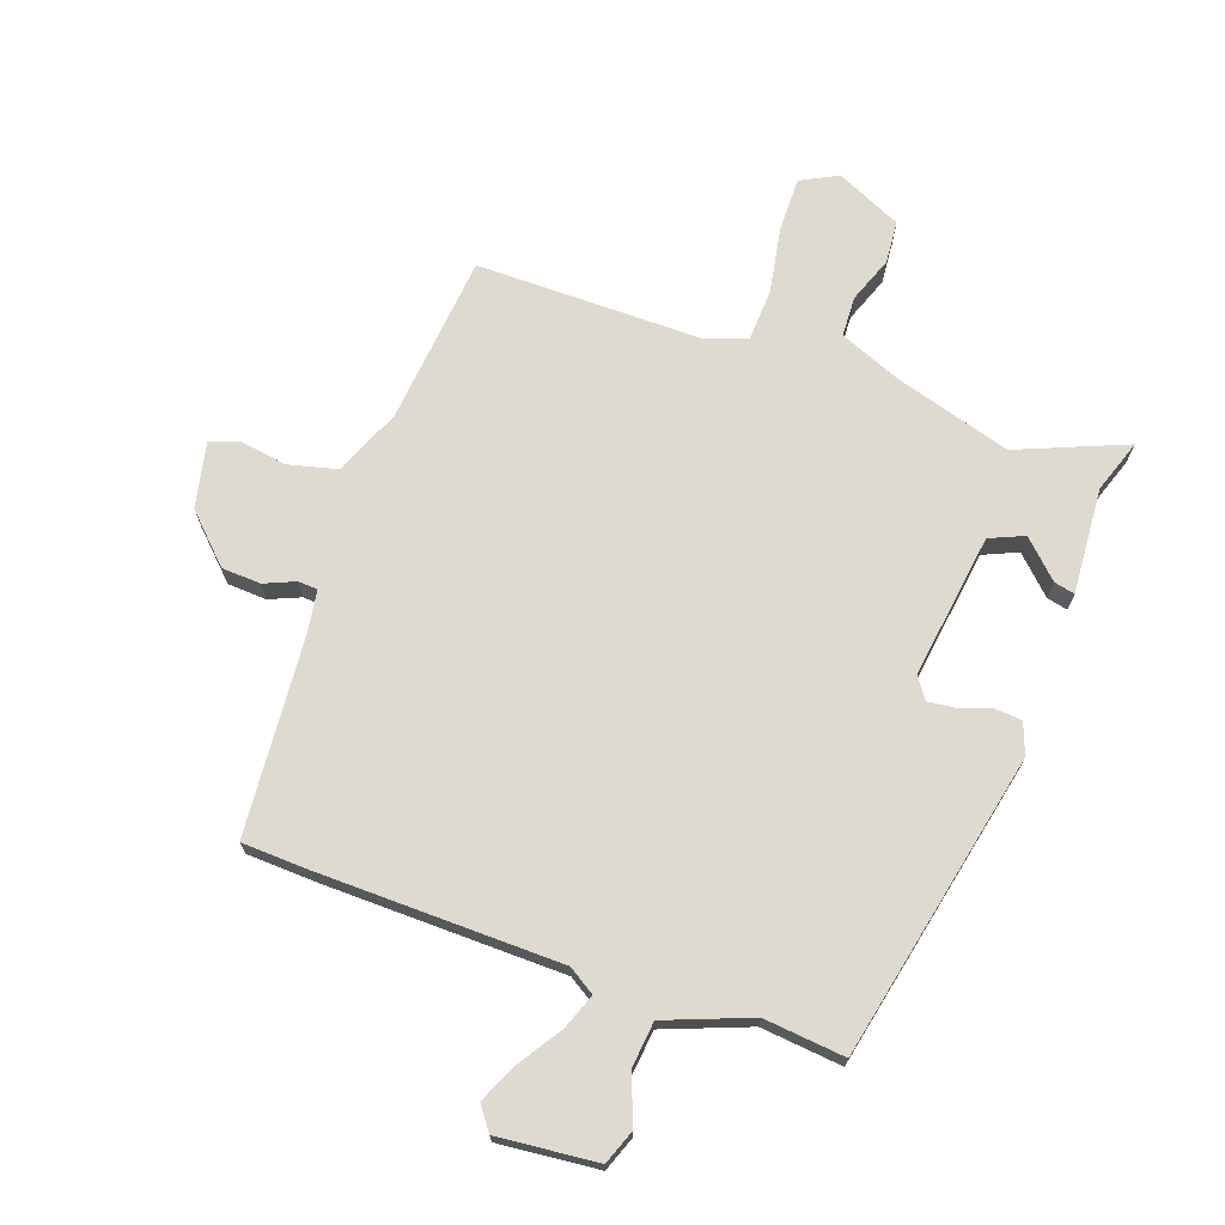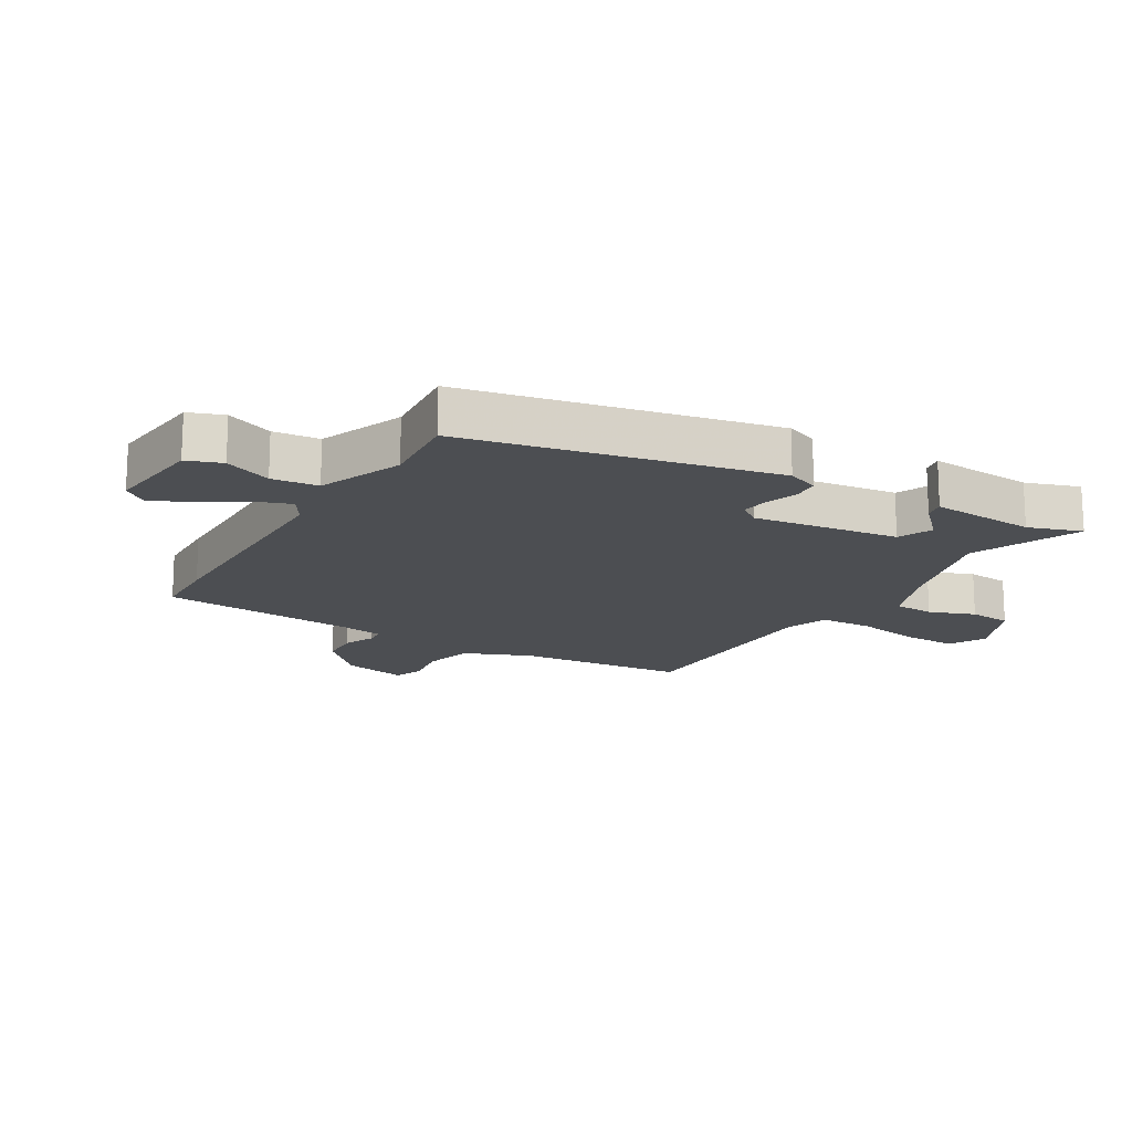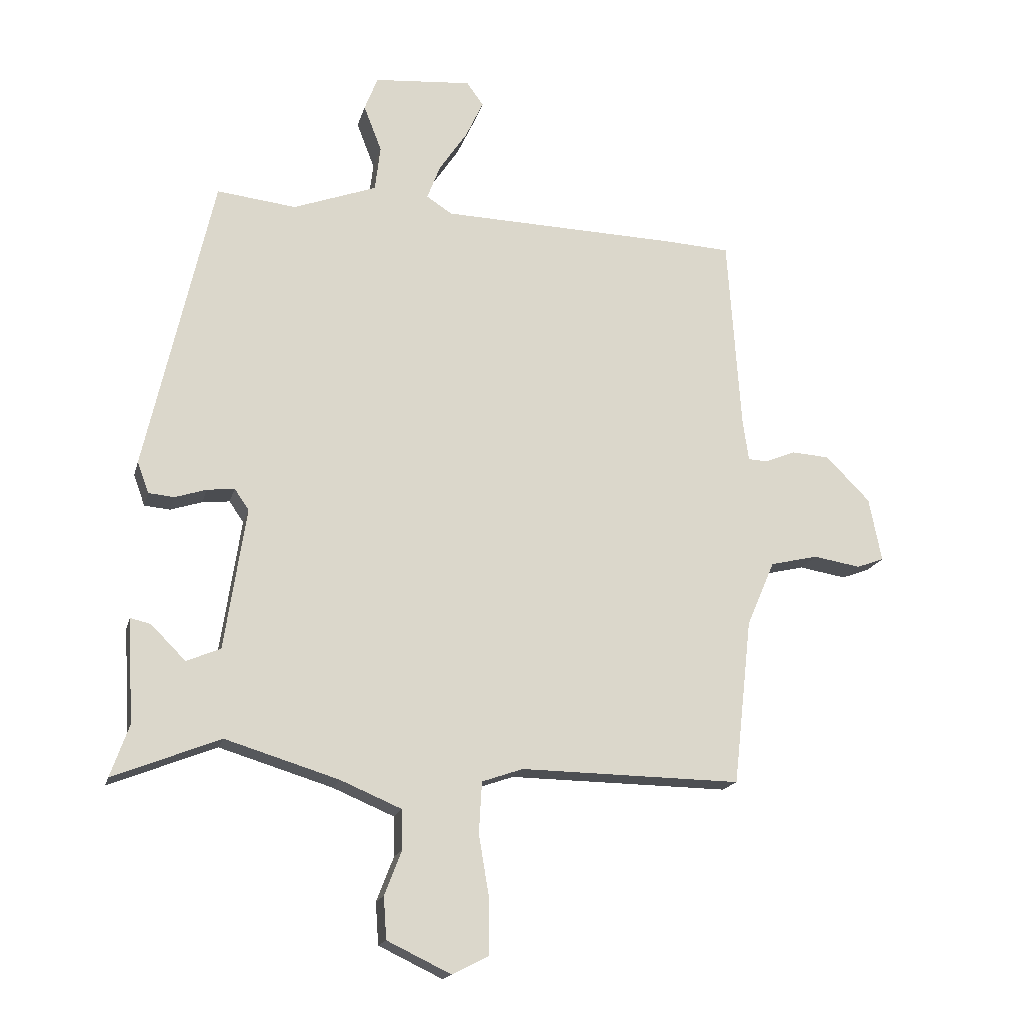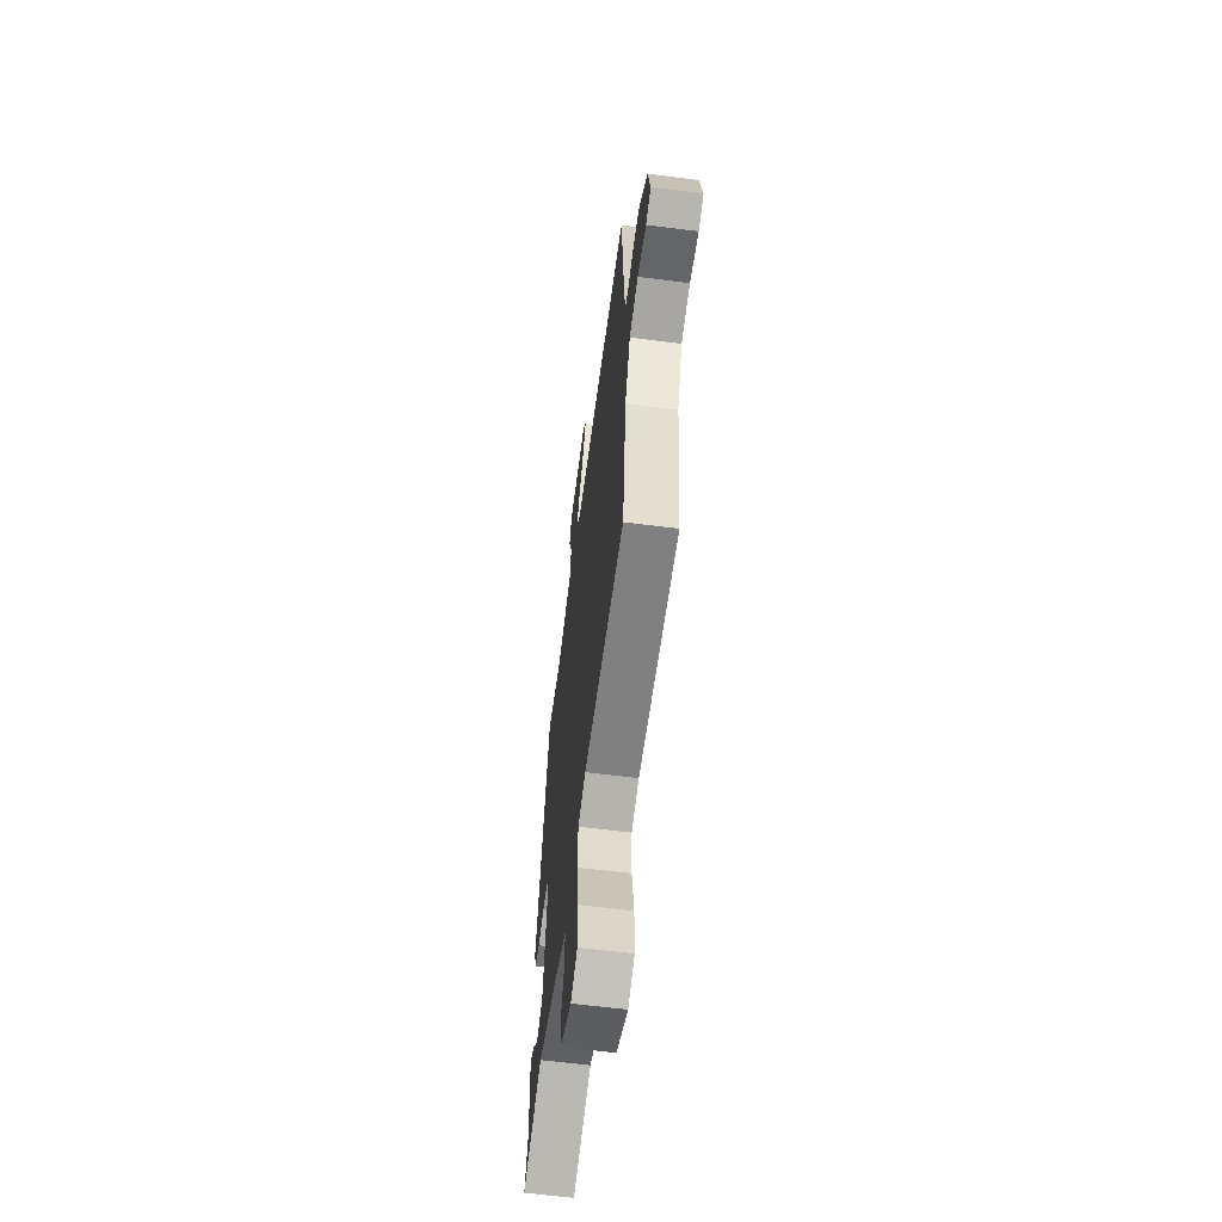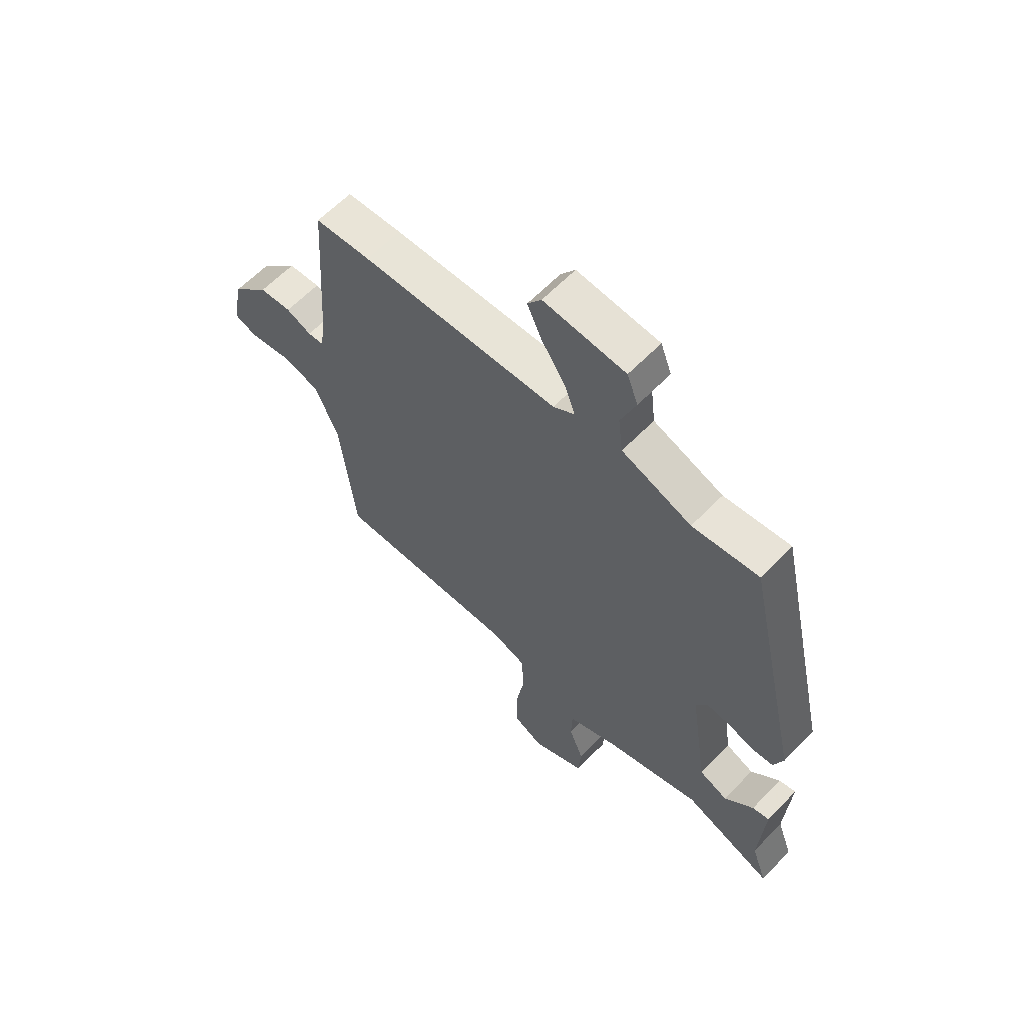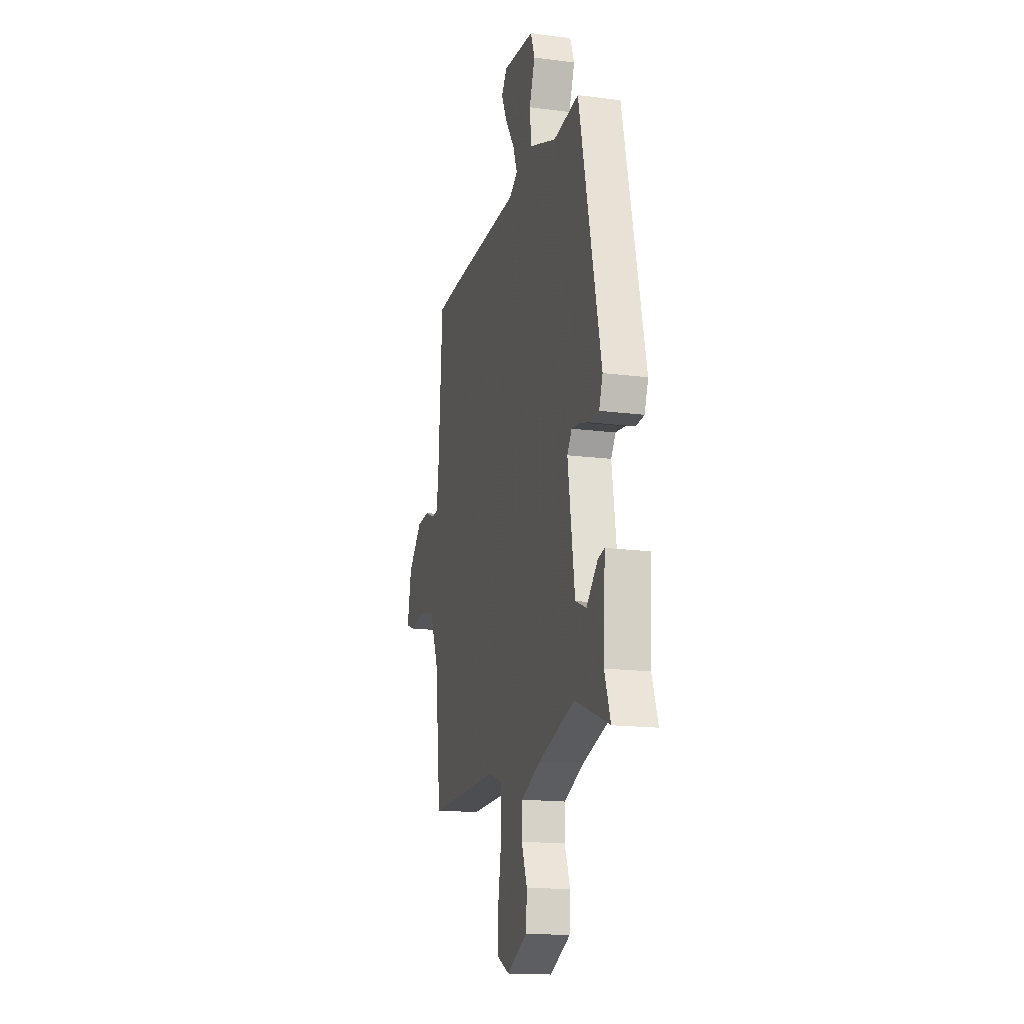
<metadata>
{"format":"obj","ext":"obj","renderer":"f3d","projection":"perspective","resolution":1024,"background":"white","views":[{"elev":70.7,"azim":18.9,"up":"+Y"},{"elev":-16.5,"azim":58.2,"up":"+Y"},{"elev":-17.5,"azim":166.3,"up":"+Z"},{"elev":-60.8,"azim":-97.5,"up":"+Z"},{"elev":61.7,"azim":43.8,"up":"+Z"},{"elev":-16.3,"azim":75.0,"up":"+Z"}]}
</metadata>
<code>
v 0.536 0.07 -0.514
v 0.357 0.07 -0.443
v 0.167 0.07 -0.501
v 0.065 0.07 -0.544
v 0.063 0.07 -0.61
v 0.092 0.07 -0.685
v 0.087 0.07 -0.755
v -0.02 0.07 -0.806
v -0.081 0.07 -0.775
v -0.081 0.07 -0.686
v -0.063 0.07 -0.579
v -0.068 0.07 -0.493
v -0.137 0.07 -0.469
v -0.507 0.07 -0.474
v -0.538 0.07 -0.196
v -0.585 0.07 -0.087
v -0.665 0.07 -0.068
v -0.744 0.07 -0.081
v -0.79 0.07 -0.064
v -0.769 0.07 0.043
v -0.695 0.07 0.118
v -0.631 0.07 0.122
v -0.58 0.07 0.101
v -0.548 0.07 0.103
v -0.538 0.07 0.172
v -0.516 0.07 0.499
v -0.405 0.07 0.505
v -0.008 0.07 0.516
v 0.035 0.07 0.544
v 0.013 0.07 0.602
v -0.034 0.07 0.672
v -0.064 0.07 0.736
v -0.036 0.07 0.775
v 0.128 0.07 0.761
v 0.15 0.07 0.704
v 0.12 0.07 0.626
v 0.129 0.07 0.55
v 0.269 0.07 0.498
v 0.402 0.07 0.513
v 0.515 0.07 0.012
v 0.496 0.07 -0.04
v 0.453 0.07 -0.044
v 0.4 0.07 -0.027
v 0.354 0.07 -0.022
v 0.33 0.07 -0.057
v 0.366 0.07 -0.295
v 0.423 0.07 -0.319
v 0.481 0.07 -0.261
v 0.515 0.07 -0.253
v 0.505 0.07 -0.427
v 0.536 0 -0.514
v 0.357 0 -0.443
v 0.167 0 -0.501
v 0.065 0 -0.544
v 0.063 0 -0.61
v 0.092 0 -0.685
v 0.087 0 -0.755
v -0.02 0 -0.806
v -0.081 0 -0.775
v -0.081 0 -0.686
v -0.063 0 -0.579
v -0.068 0 -0.493
v -0.137 0 -0.469
v -0.507 0 -0.474
v -0.538 0 -0.196
v -0.585 0 -0.087
v -0.665 0 -0.068
v -0.744 0 -0.081
v -0.79 0 -0.064
v -0.769 0 0.043
v -0.695 0 0.118
v -0.631 0 0.122
v -0.58 0 0.101
v -0.548 0 0.103
v -0.538 0 0.172
v -0.516 0 0.499
v -0.405 0 0.505
v -0.008 0 0.516
v 0.035 0 0.544
v 0.013 0 0.602
v -0.034 0 0.672
v -0.064 0 0.736
v -0.036 0 0.775
v 0.128 0 0.761
v 0.15 0 0.704
v 0.12 0 0.626
v 0.129 0 0.55
v 0.269 0 0.498
v 0.402 0 0.513
v 0.515 0 0.012
v 0.496 0 -0.04
v 0.453 0 -0.044
v 0.4 0 -0.027
v 0.354 0 -0.022
v 0.33 0 -0.057
v 0.366 0 -0.295
v 0.423 0 -0.319
v 0.481 0 -0.261
v 0.515 0 -0.253
v 0.505 0 -0.427
f 47 48 49 50
f 50 1 2
f 47 50 2
f 46 47 2
f 45 46 2 3
f 41 42 43
f 40 41 43
f 39 40 43
f 38 39 43
f 37 38 43 44
f 34 35 36
f 33 34 36
f 32 33 36
f 31 32 36
f 30 31 36
f 29 30 36 37
f 37 44 45
f 29 37 45
f 28 29 45
f 45 3 4
f 28 45 4
f 27 28 4
f 26 27 4
f 25 26 4
f 21 22 23
f 20 21 23
f 19 20 23
f 18 19 23
f 17 18 23
f 16 17 23 24
f 13 14 15
f 15 16 24
f 13 15 24
f 12 13 24
f 9 10 11
f 8 9 11
f 7 8 11
f 6 7 11
f 5 6 11
f 5 11 12
f 12 24 25
f 5 12 25
f 4 5 25
f 100 99 98 97
f 52 51 100
f 52 100 97
f 52 97 96
f 53 52 96 95
f 93 92 91
f 93 91 90
f 93 90 89
f 93 89 88
f 94 93 88 87
f 86 85 84
f 86 84 83
f 86 83 82
f 86 82 81
f 86 81 80
f 87 86 80 79
f 95 94 87
f 95 87 79
f 95 79 78
f 54 53 95
f 54 95 78
f 54 78 77
f 54 77 76
f 54 76 75
f 73 72 71
f 73 71 70
f 73 70 69
f 73 69 68
f 73 68 67
f 74 73 67 66
f 65 64 63
f 74 66 65
f 74 65 63
f 74 63 62
f 61 60 59
f 61 59 58
f 61 58 57
f 61 57 56
f 61 56 55
f 62 61 55
f 75 74 62
f 75 62 55
f 75 55 54
f 1 51 52 2
f 2 52 53 3
f 3 53 54 4
f 4 54 55 5
f 5 55 56 6
f 6 56 57 7
f 7 57 58 8
f 8 58 59 9
f 9 59 60 10
f 10 60 61 11
f 11 61 62 12
f 12 62 63 13
f 13 63 64 14
f 14 64 65 15
f 15 65 66 16
f 16 66 67 17
f 17 67 68 18
f 18 68 69 19
f 19 69 70 20
f 20 70 71 21
f 21 71 72 22
f 22 72 73 23
f 23 73 74 24
f 24 74 75 25
f 25 75 76 26
f 26 76 77 27
f 27 77 78 28
f 28 78 79 29
f 29 79 80 30
f 30 80 81 31
f 31 81 82 32
f 32 82 83 33
f 33 83 84 34
f 34 84 85 35
f 35 85 86 36
f 36 86 87 37
f 37 87 88 38
f 38 88 89 39
f 39 89 90 40
f 40 90 91 41
f 41 91 92 42
f 42 92 93 43
f 43 93 94 44
f 44 94 95 45
f 45 95 96 46
f 46 96 97 47
f 47 97 98 48
f 48 98 99 49
f 49 99 100 50
f 50 100 51 1

</code>
